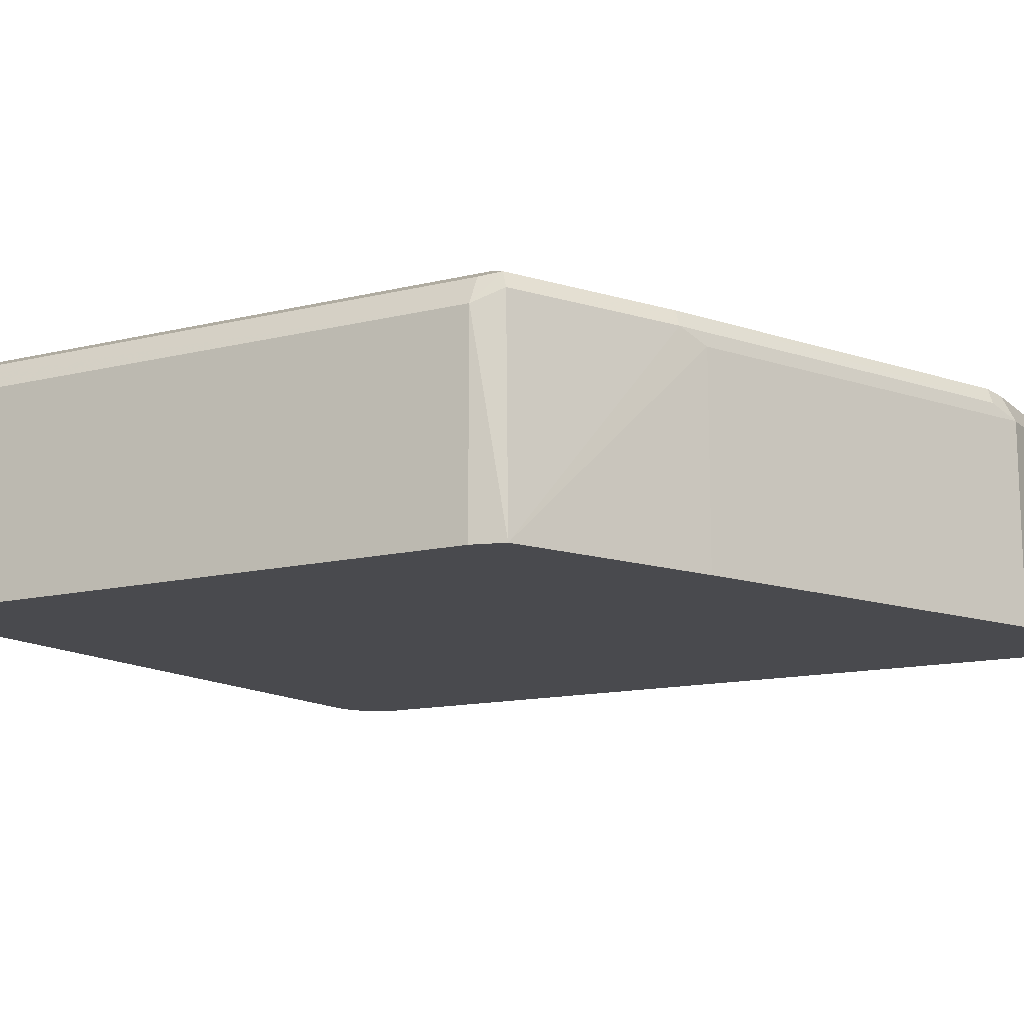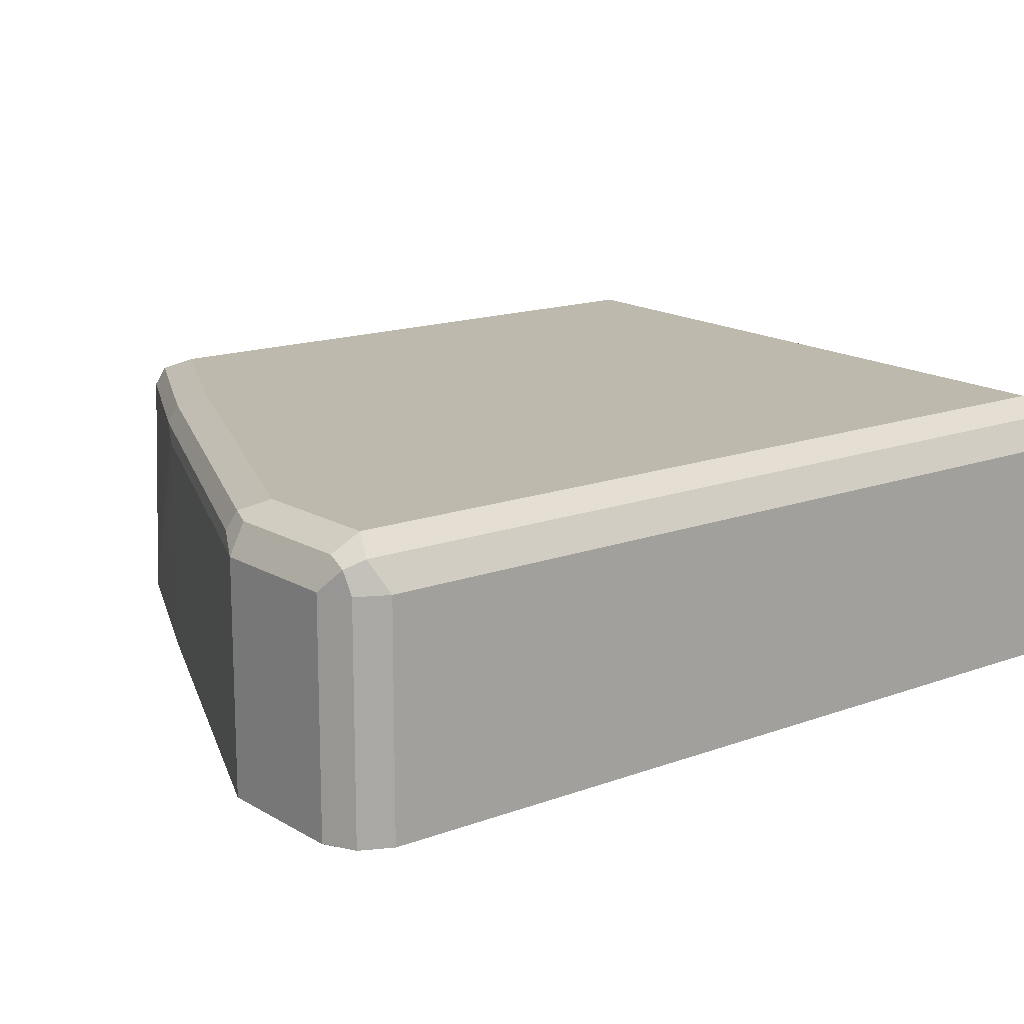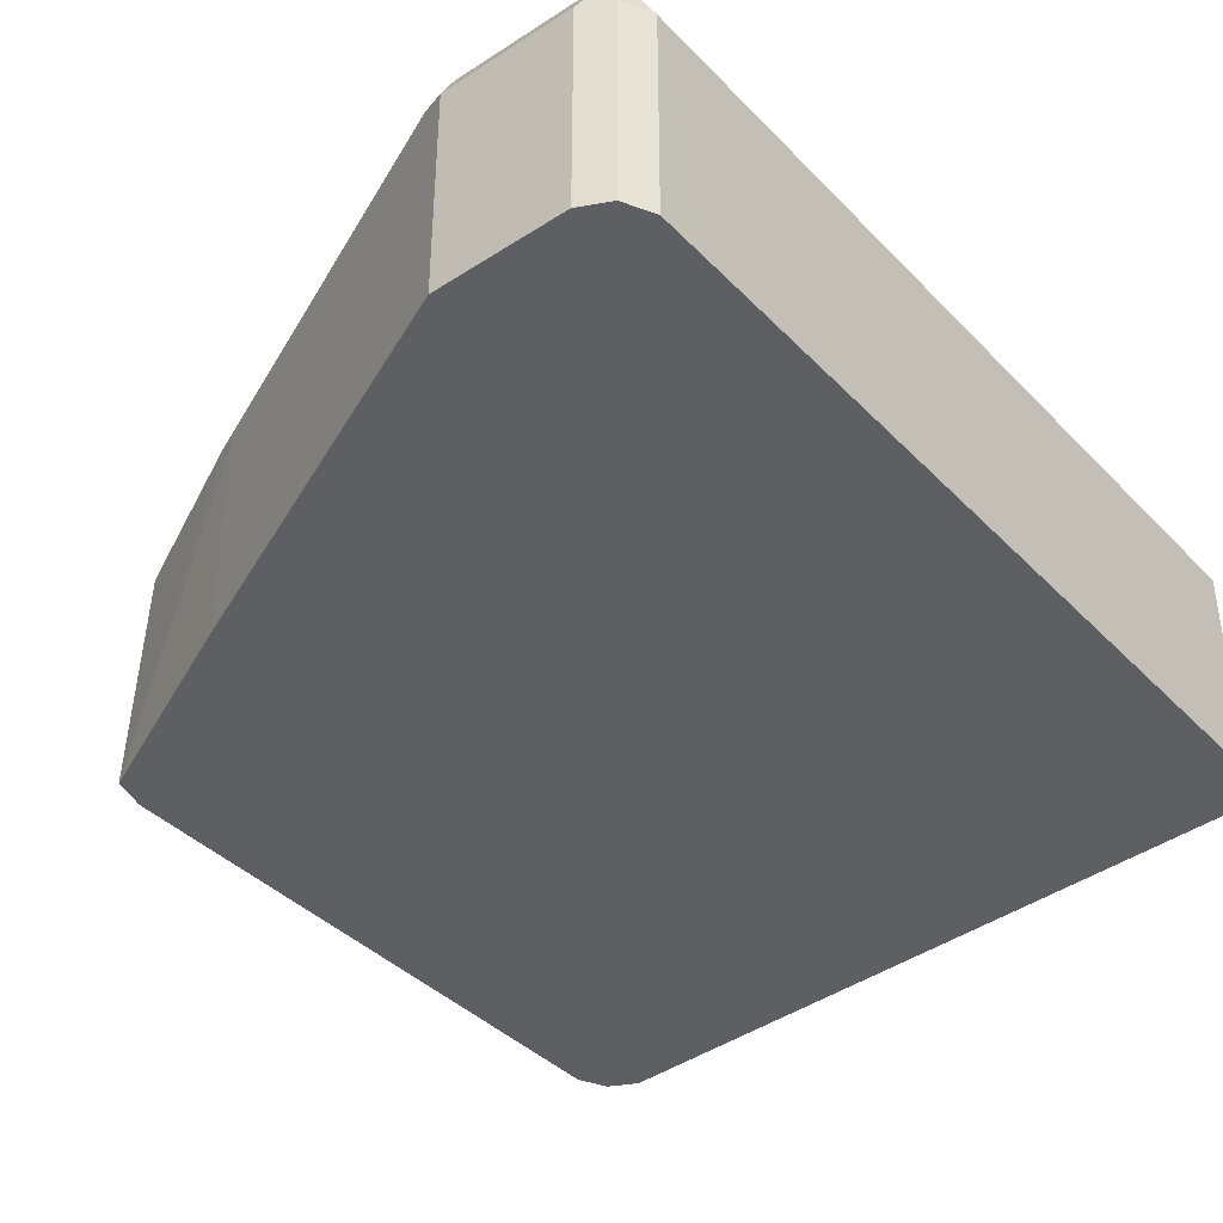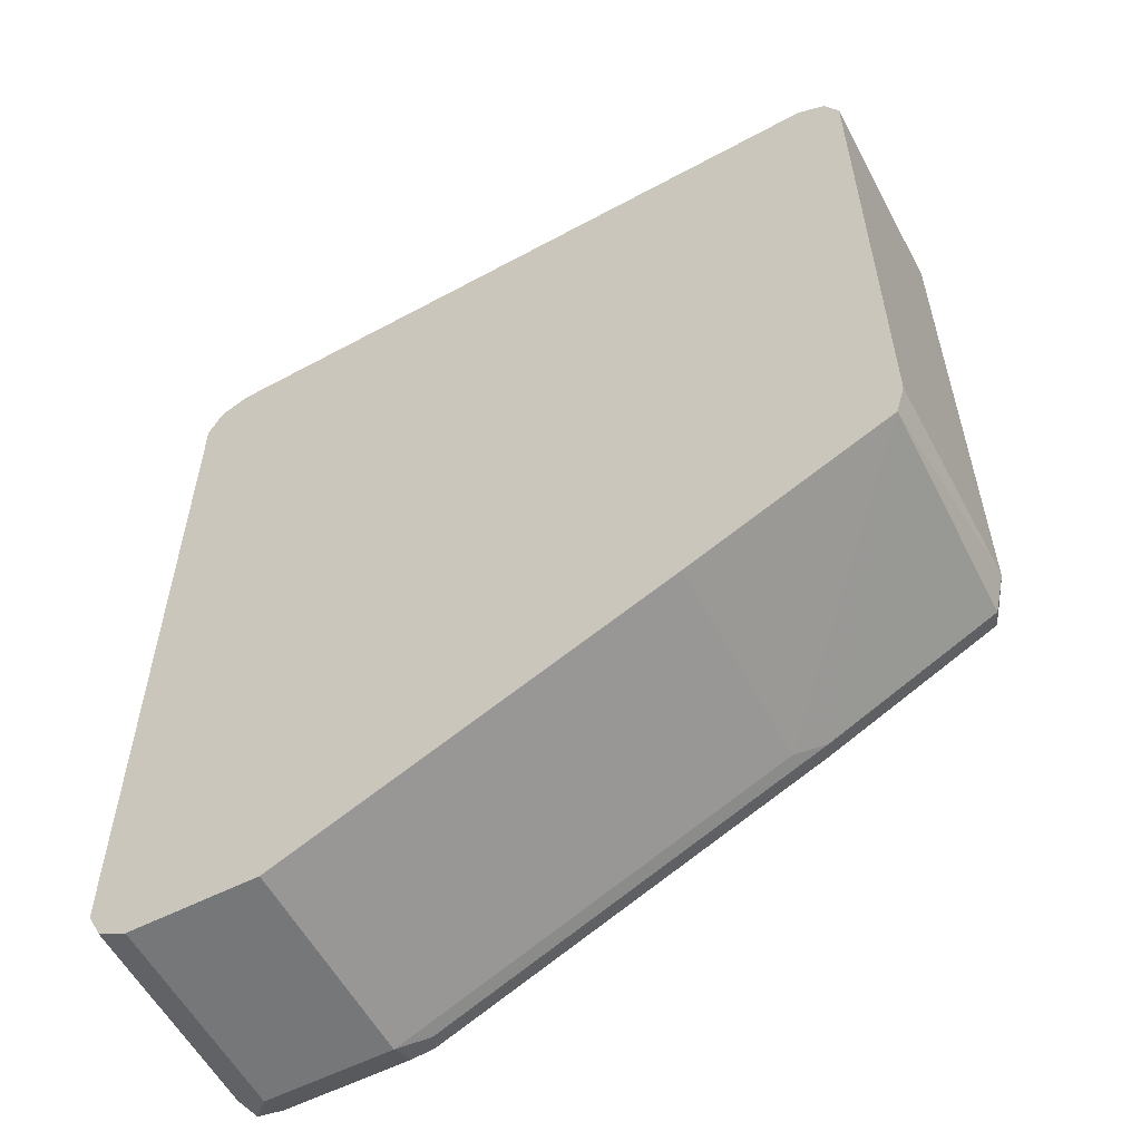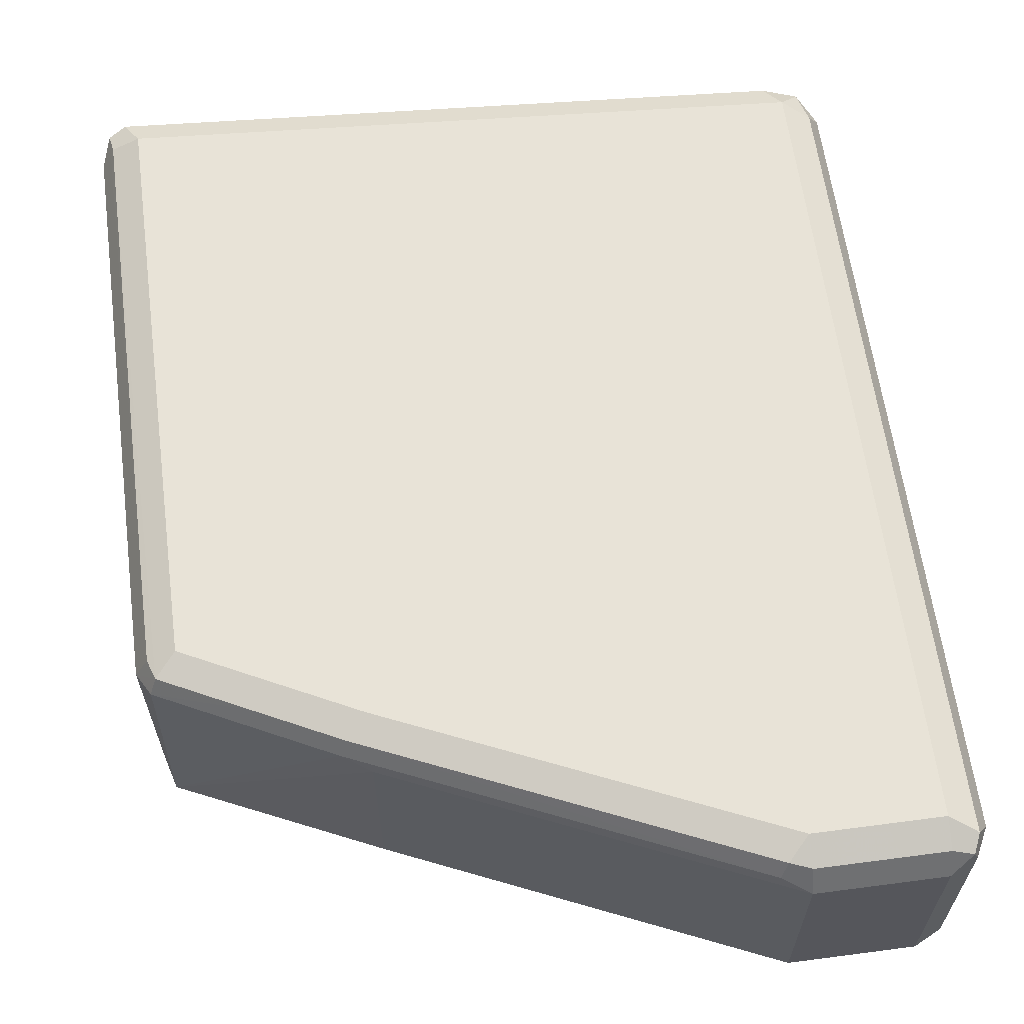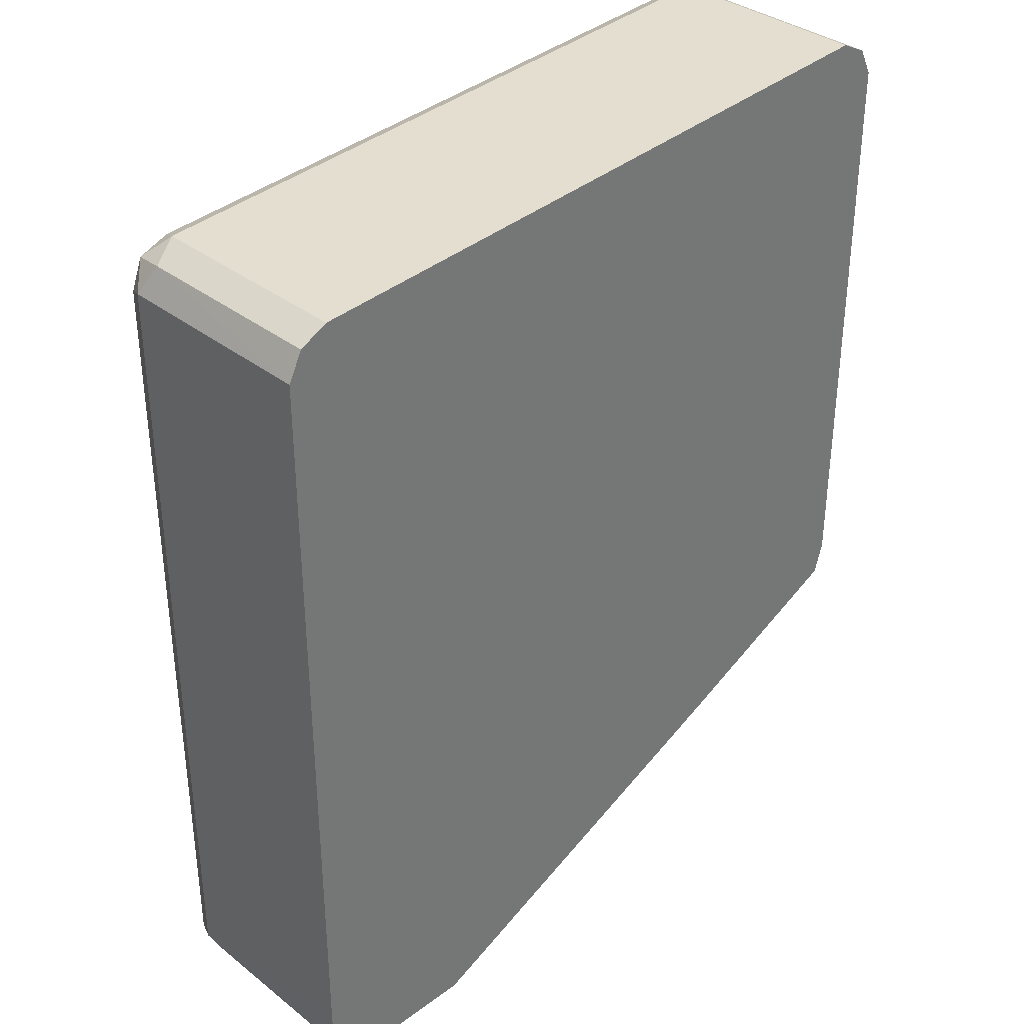
<metadata>
{"format":"obj","ext":"obj","renderer":"f3d","projection":"perspective","resolution":1024,"background":"white","views":[{"elev":-13.4,"azim":-61.0,"up":"+Z"},{"elev":15.1,"azim":51.4,"up":"+Z"},{"elev":-39.6,"azim":38.7,"up":"+Z"},{"elev":-57.1,"azim":-152.0,"up":"+Y"},{"elev":62.3,"azim":-7.6,"up":"+Z"},{"elev":35.2,"azim":135.9,"up":"+Y"}]}
</metadata>
<code>
v 0.2466 -0.1808 0.6247
v 0.2502 -0.1937 0.6247
v 0.2466 -0.1808 0.707
v 0.2466 0.04922 0.6247
v 0.285 -0.2082 0.7125
v 0.2521 -0.1918 0.7125
v 0.3288 -0.2301 0.6247
v 0.3289 -0.2302 0.6248
v 0.3289 -0.2302 0.707
v 0.3179 -0.2247 0.7125
v 0.2549 -0.1891 0.7193
v 0.2521 -0.1808 0.718
v 0.2507 0.05754 0.7152
v 0.2466 0.04929 0.707
v 0.2466 0.04929 0.6248
v 0.2521 0.0603 0.6247
v 0.2877 -0.2055 0.7193
v 0.4767 -0.2959 0.6247
v 0.4768 -0.296 0.6248
v 0.4768 -0.296 0.707
v 0.4658 -0.2905 0.7125
v 0.3206 -0.2219 0.7193
v 0.2631 -0.1808 0.7234
v 0.2631 0.04929 0.7234
v 0.2521 0.04929 0.718
v 0.2576 0.06027 0.718
v 0.2631 0.06576 0.707
v 0.2521 0.06027 0.707
v 0.263 0.06576 0.6247
v 0.296 -0.1973 0.7234
v 0.4932 -0.296 0.6247
v 0.5261 -0.296 0.707
v 0.4768 -0.2905 0.718
v 0.4686 -0.2877 0.7193
v 0.3289 -0.2137 0.7234
v 0.5261 0.03286 0.7234
v 0.5206 0.04384 0.718
v 0.2631 0.06579 0.6247
v 0.5261 0.04929 0.707
v 0.5261 -0.296 0.6247
v 0.5261 -0.296 0.6248
v 0.5371 -0.2905 0.6247
v 0.5371 -0.2905 0.707
v 0.5344 -0.2918 0.7152
v 0.5261 -0.2905 0.718
v 0.4768 -0.2795 0.7234
v 0.5371 0.02737 0.718
v 0.5344 0.04108 0.7152
v 0.5261 -0.2795 0.7234
v 0.5261 0.04933 0.6247
v 0.5371 0.04384 0.7015
v 0.5262 0.04926 0.6247
v 0.5426 -0.2795 0.6247
v 0.5426 -0.2795 0.707
v 0.5371 -0.285 0.718
v 0.5426 0.03286 0.707
v 0.5426 0.03283 0.6247
v 0.5371 0.04384 0.6247
v 0.5426 -0.2631 0.6247
f 1 2 3
f 32 43 44
f 32 42 43
f 32 41 42
f 27 39 38
f 27 37 39
f 27 38 29
f 26 37 27
f 24 37 26
f 24 36 37
f 23 36 24
f 23 49 36
f 23 46 49
f 23 35 46
f 23 30 35
f 22 46 35
f 22 34 46
f 21 34 22
f 21 33 34
f 20 33 21
f 20 45 33
f 20 32 45
f 19 32 20
f 19 41 32
f 19 40 41
f 19 31 40
f 33 45 49
f 18 31 19
f 33 49 46
f 36 47 48
f 54 57 56
f 54 59 57
f 53 59 54
f 51 58 52
f 51 57 58
f 51 56 57
f 48 56 51
f 47 54 56
f 47 55 54
f 47 56 48
f 45 55 49
f 44 55 45
f 44 54 55
f 43 54 44
f 42 54 43
f 42 53 54
f 40 42 41
f 39 52 50
f 39 51 52
f 39 48 51
f 38 39 50
f 37 48 39
f 36 55 47
f 36 49 55
f 36 48 37
f 33 46 34
f 17 35 30
f 32 44 45
f 16 27 29
f 3 11 12
f 3 6 11
f 2 10 5
f 2 9 10
f 2 8 9
f 2 7 8
f 2 6 3
f 2 5 6
f 1 7 2
f 1 18 7
f 1 31 18
f 1 40 31
f 1 42 40
f 1 53 42
f 1 59 53
f 1 57 59
f 1 58 57
f 1 52 58
f 1 50 52
f 1 38 50
f 1 29 38
f 1 16 29
f 1 4 16
f 1 14 4
f 17 22 35
f 3 12 13
f 3 13 14
f 1 3 14
f 4 15 16
f 4 14 15
f 14 16 15
f 13 16 14
f 13 28 16
f 13 27 28
f 13 26 27
f 13 24 26
f 13 25 24
f 12 25 13
f 11 25 12
f 11 24 25
f 11 23 24
f 11 30 23
f 16 28 27
f 10 21 22
f 9 21 10
f 9 20 21
f 8 20 9
f 8 19 20
f 7 19 8
f 7 18 19
f 6 17 11
f 5 22 17
f 5 10 22
f 5 17 6
f 11 17 30

</code>
